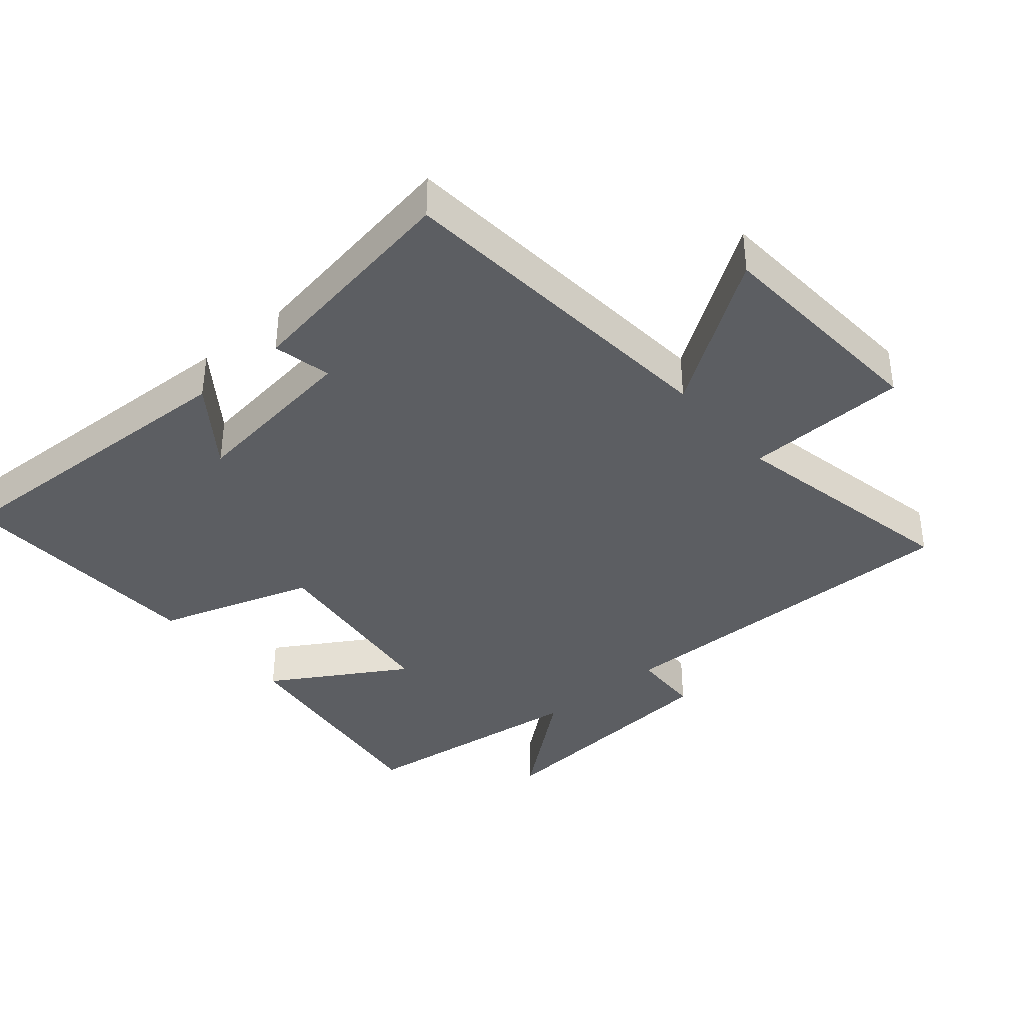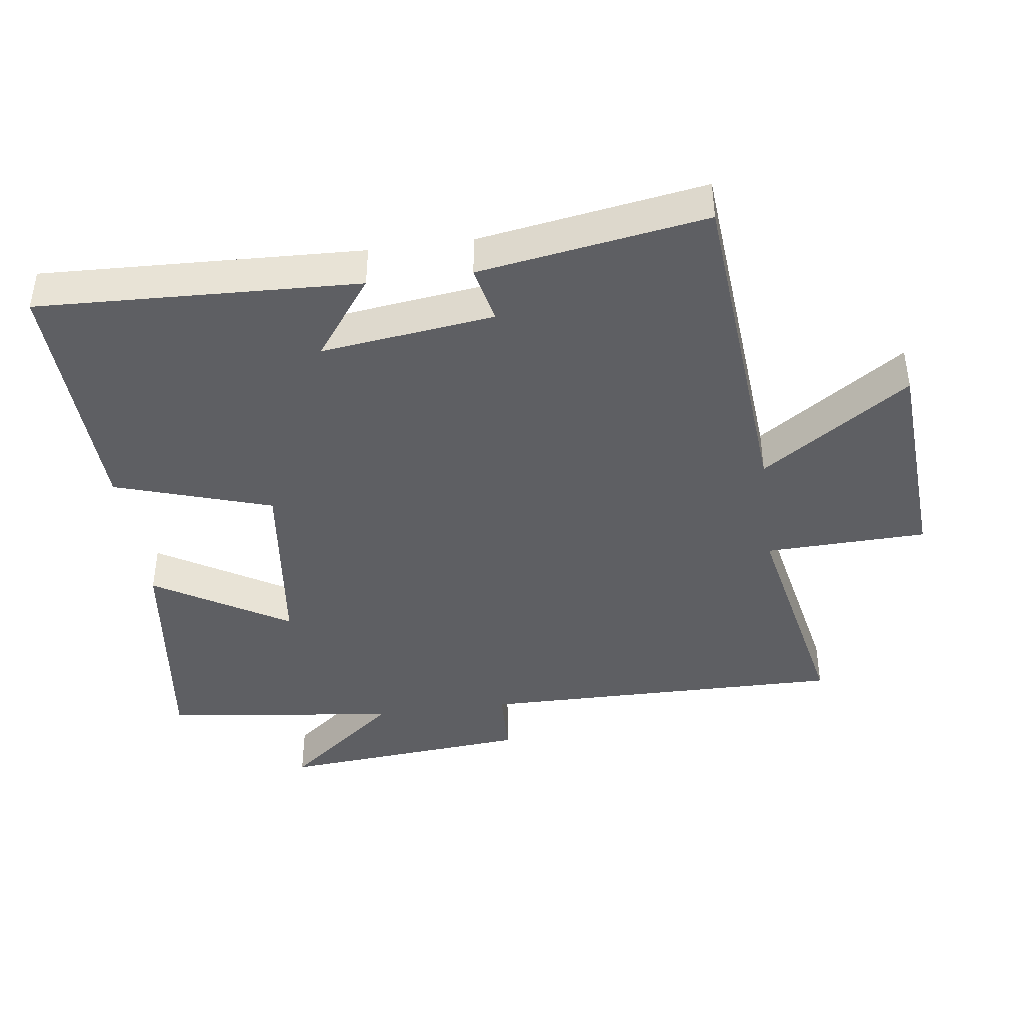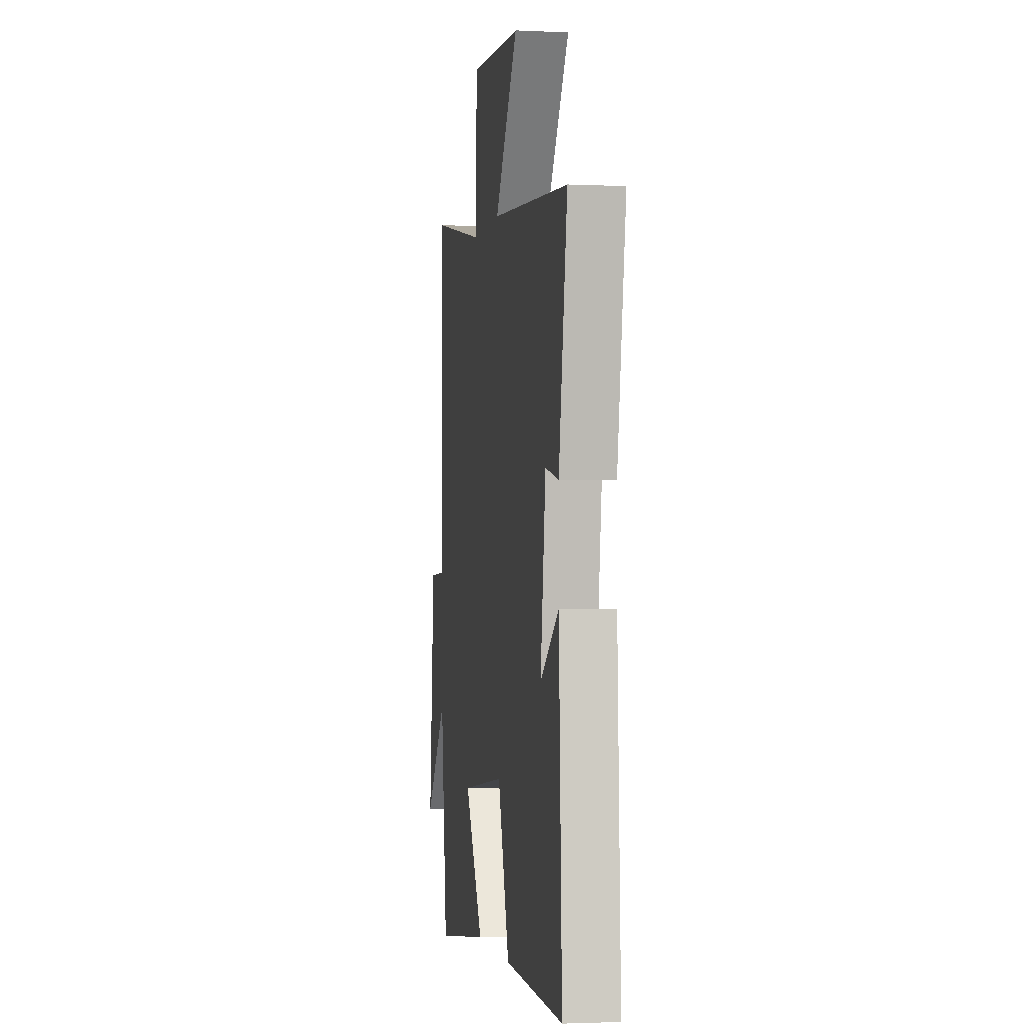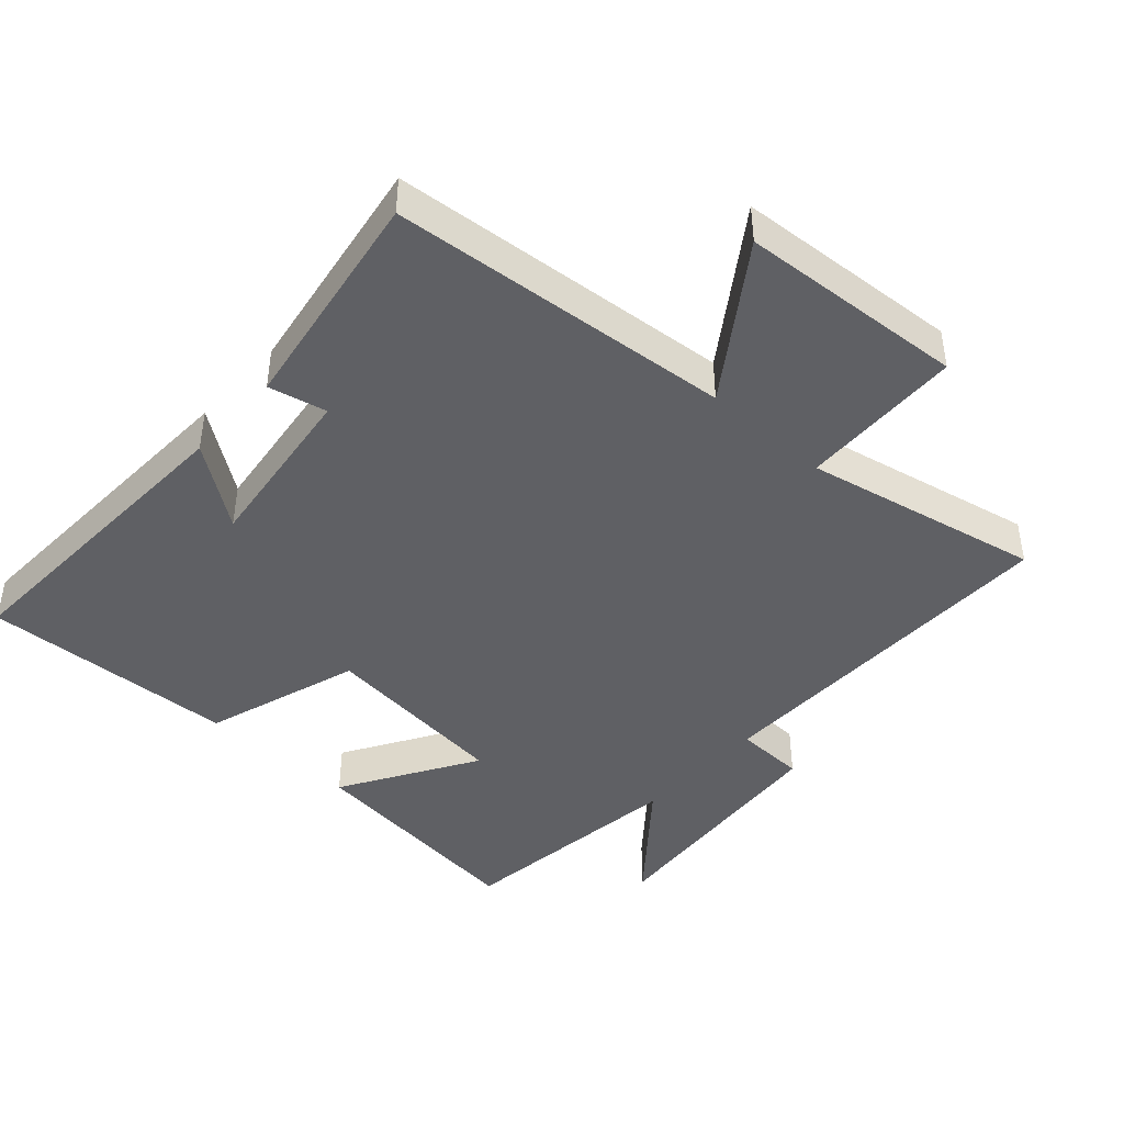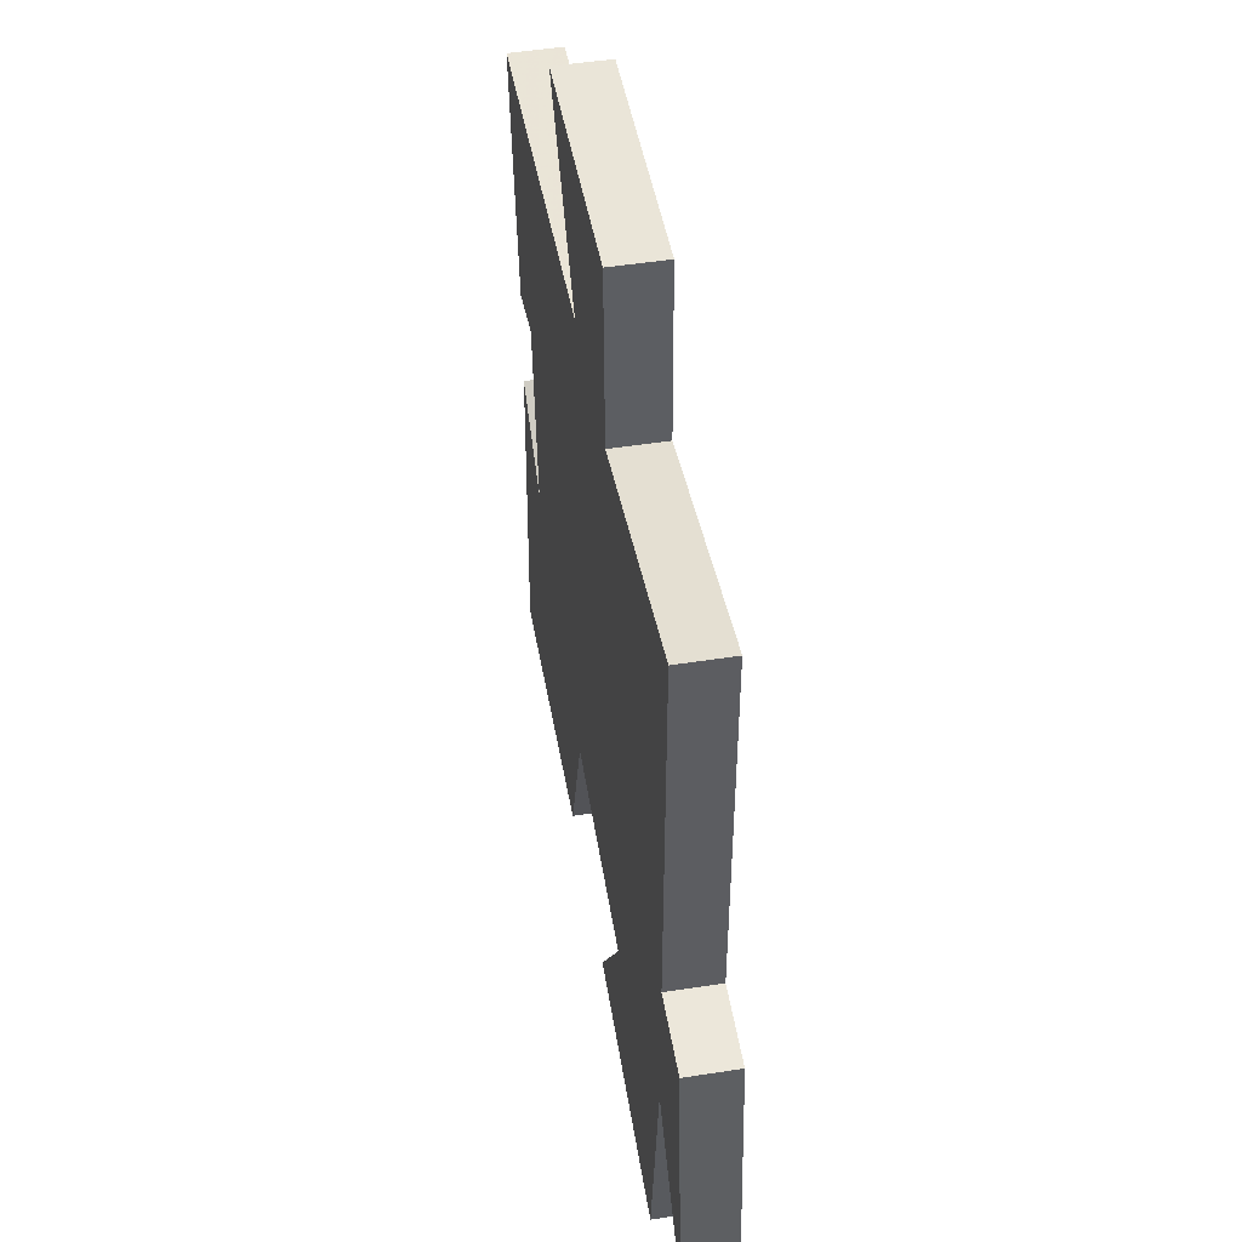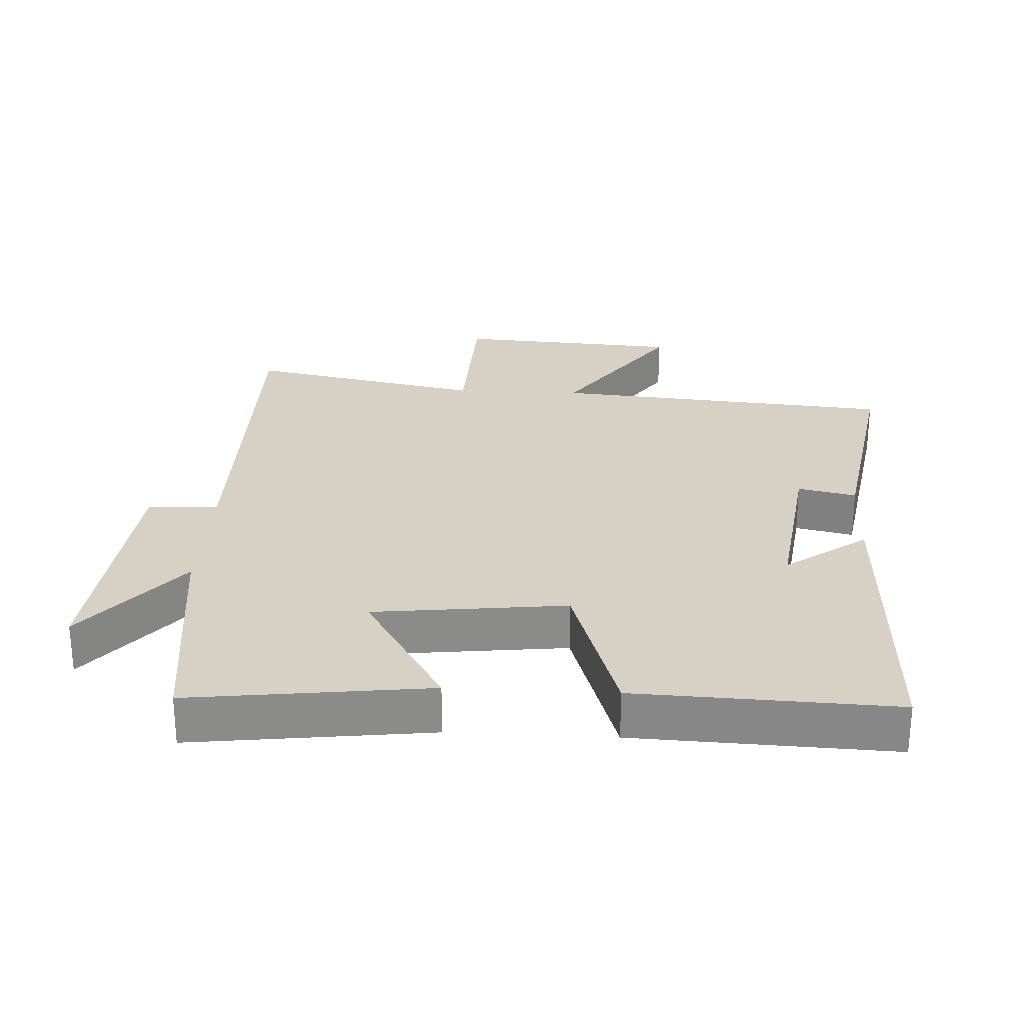
<metadata>
{"format":"obj","ext":"obj","renderer":"f3d","projection":"perspective","resolution":1024,"background":"white","views":[{"elev":-37.9,"azim":-49.7,"up":"+Y"},{"elev":-41.8,"azim":-82.4,"up":"+Y"},{"elev":-2.1,"azim":-99.5,"up":"+Z"},{"elev":-43.2,"azim":-42.0,"up":"+Y"},{"elev":49.3,"azim":80.2,"up":"+Z"},{"elev":26.6,"azim":-176.9,"up":"+Y"}]}
</metadata>
<code>
v -0.556 0.07 0.457
v -0.044 0.07 0.5
v -0.196 0.07 0.721
v 0.142 0.07 0.743
v 0.15 0.07 0.5
v 0.504 0.07 0.572
v 0.5 0.07 0.02
v 0.606 0.07 0.016
v 0.64 0.07 -0.364
v 0.5 0.07 -0.192
v 0.457 0.07 -0.545
v 0.104 0.07 -0.5
v 0.225 0.07 -0.299
v -0.061 0.07 -0.265
v -0.136 0.07 -0.5
v -0.519 0.07 -0.515
v -0.5 0.07 -0.035
v -0.379 0.07 -0.124
v -0.413 0.07 0.136
v -0.5 0.07 0.117
v -0.556 0 0.457
v -0.044 0 0.5
v -0.196 0 0.721
v 0.142 0 0.743
v 0.15 0 0.5
v 0.504 0 0.572
v 0.5 0 0.02
v 0.606 0 0.016
v 0.64 0 -0.364
v 0.5 0 -0.192
v 0.457 0 -0.545
v 0.104 0 -0.5
v 0.225 0 -0.299
v -0.061 0 -0.265
v -0.136 0 -0.5
v -0.519 0 -0.515
v -0.5 0 -0.035
v -0.379 0 -0.124
v -0.413 0 0.136
v -0.5 0 0.117
f 19 20 1 2
f 18 19 2
f 15 16 17 18
f 14 15 18 2
f 13 14 2
f 10 11 12 13
f 10 13 2
f 7 8 9 10
f 7 10 2 3
f 5 6 7
f 5 7 3
f 3 4 5
f 22 21 40 39
f 22 39 38
f 38 37 36 35
f 22 38 35 34
f 22 34 33
f 33 32 31 30
f 22 33 30
f 30 29 28 27
f 23 22 30 27
f 27 26 25
f 23 27 25
f 25 24 23
f 1 21 22 2
f 2 22 23 3
f 3 23 24 4
f 4 24 25 5
f 5 25 26 6
f 6 26 27 7
f 7 27 28 8
f 8 28 29 9
f 9 29 30 10
f 10 30 31 11
f 11 31 32 12
f 12 32 33 13
f 13 33 34 14
f 14 34 35 15
f 15 35 36 16
f 16 36 37 17
f 17 37 38 18
f 18 38 39 19
f 19 39 40 20
f 20 40 21 1

</code>
